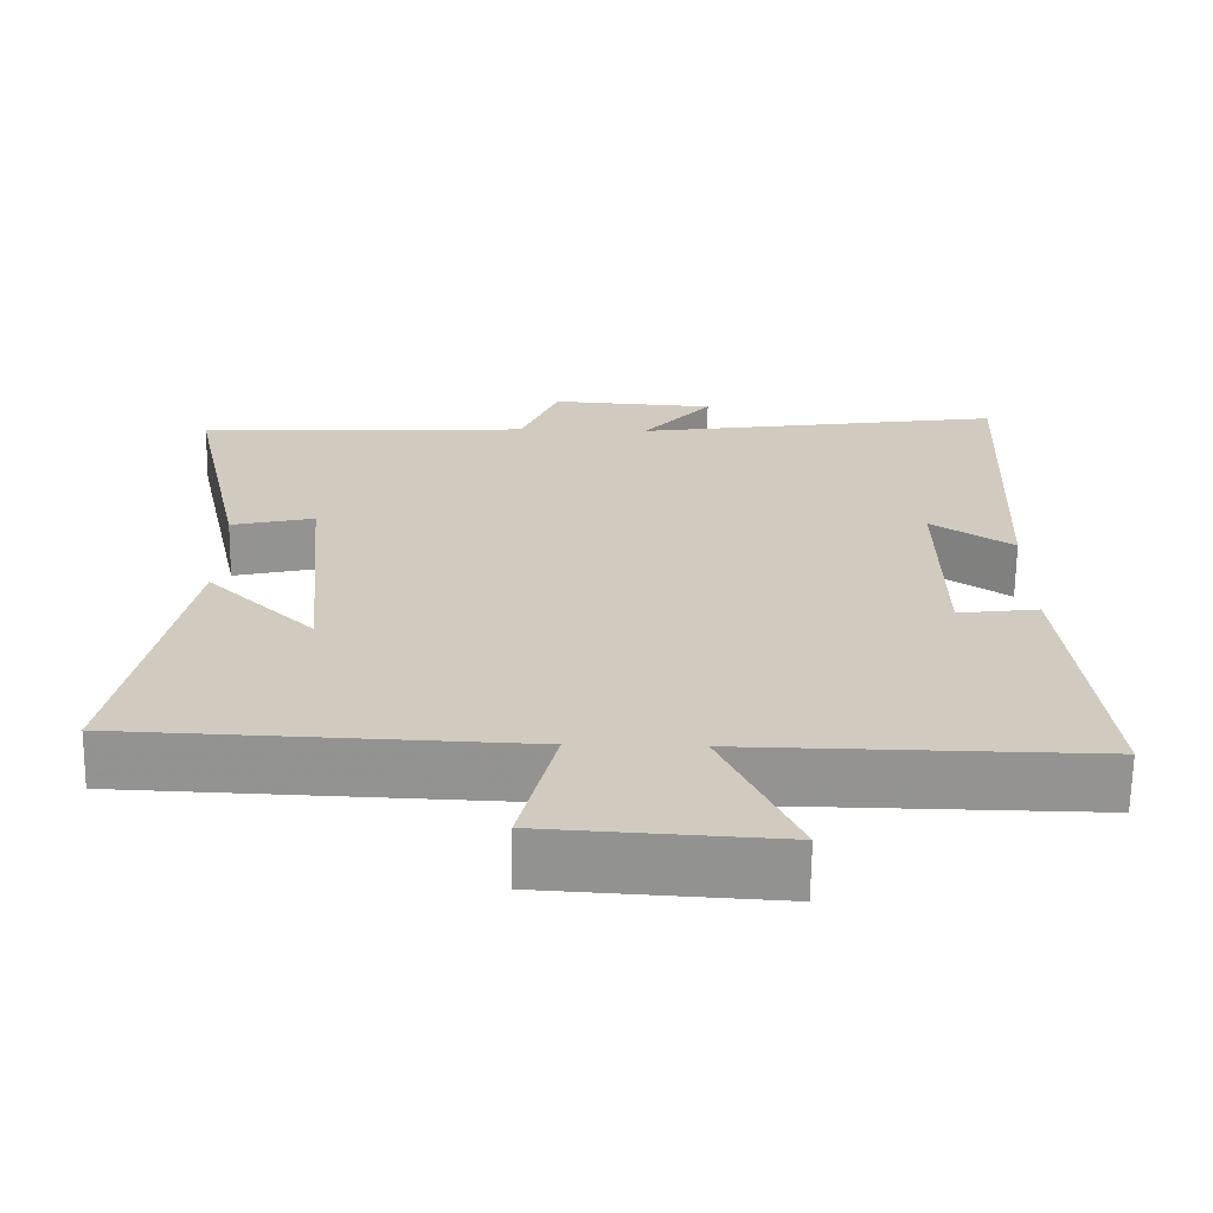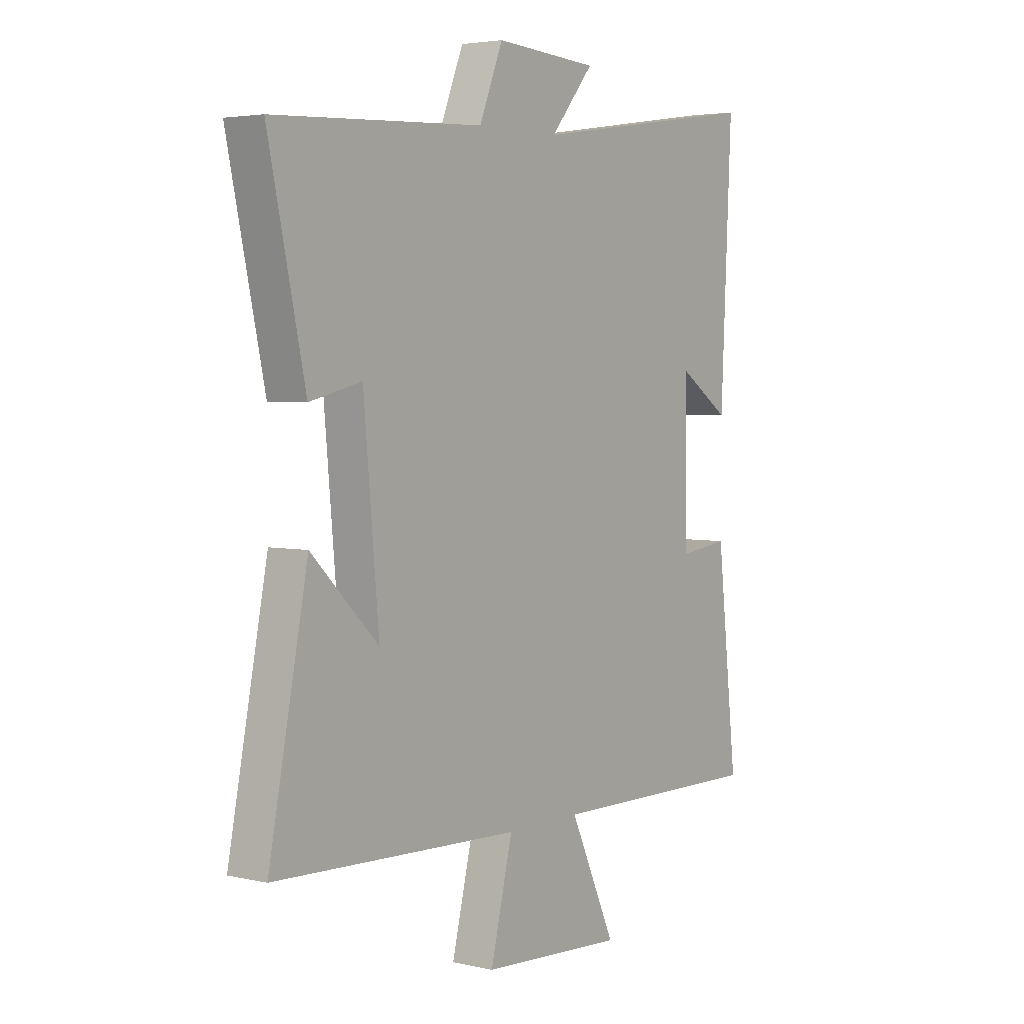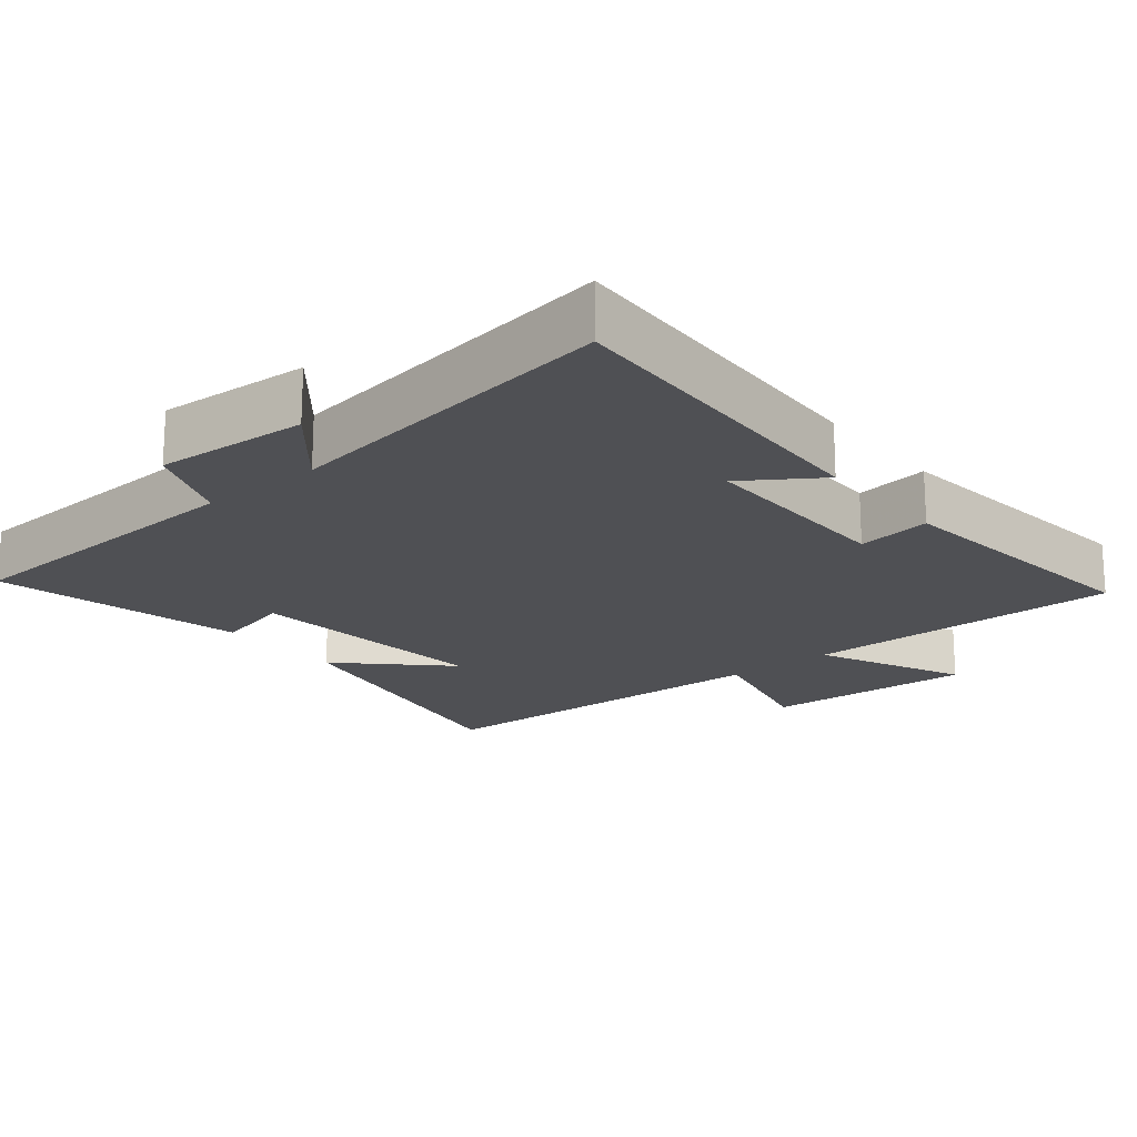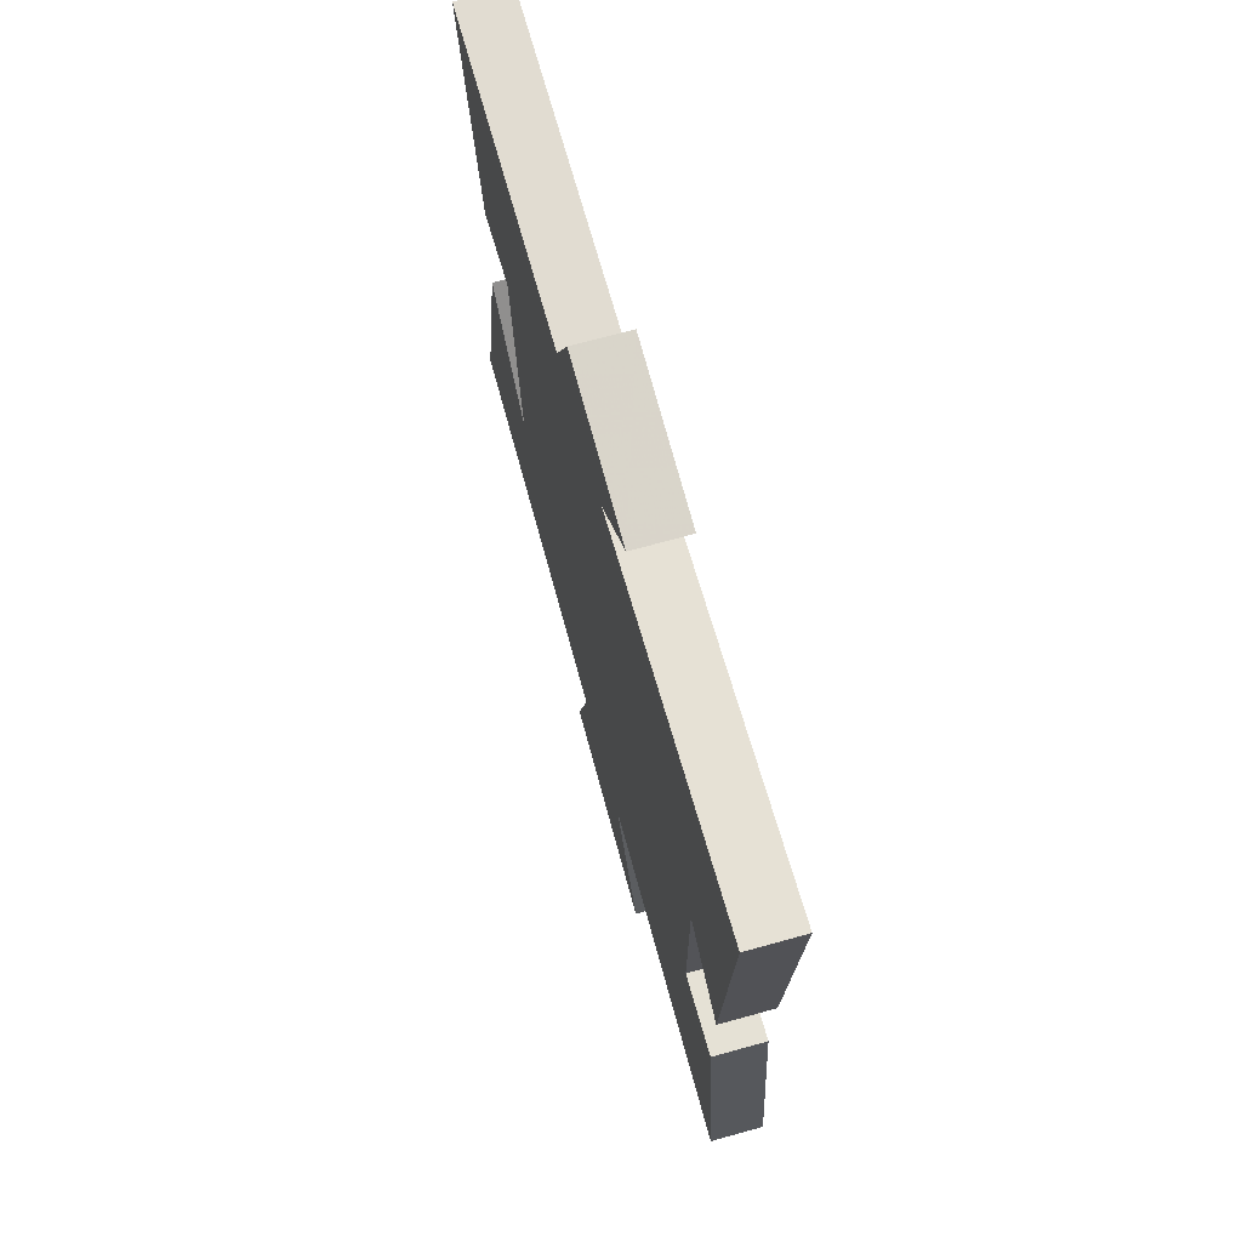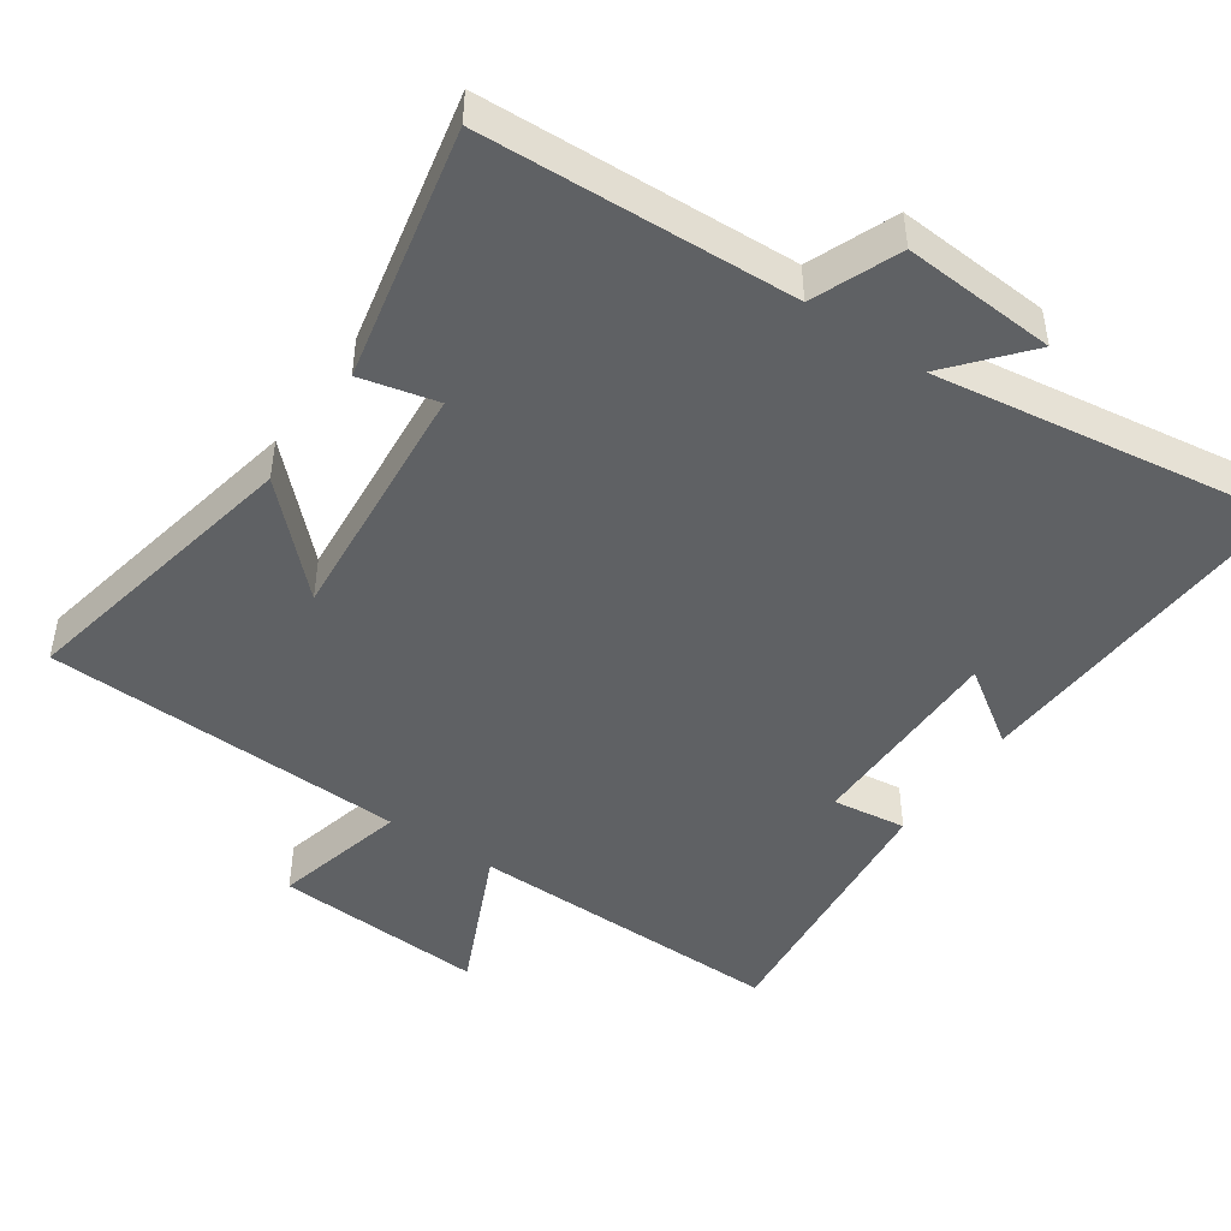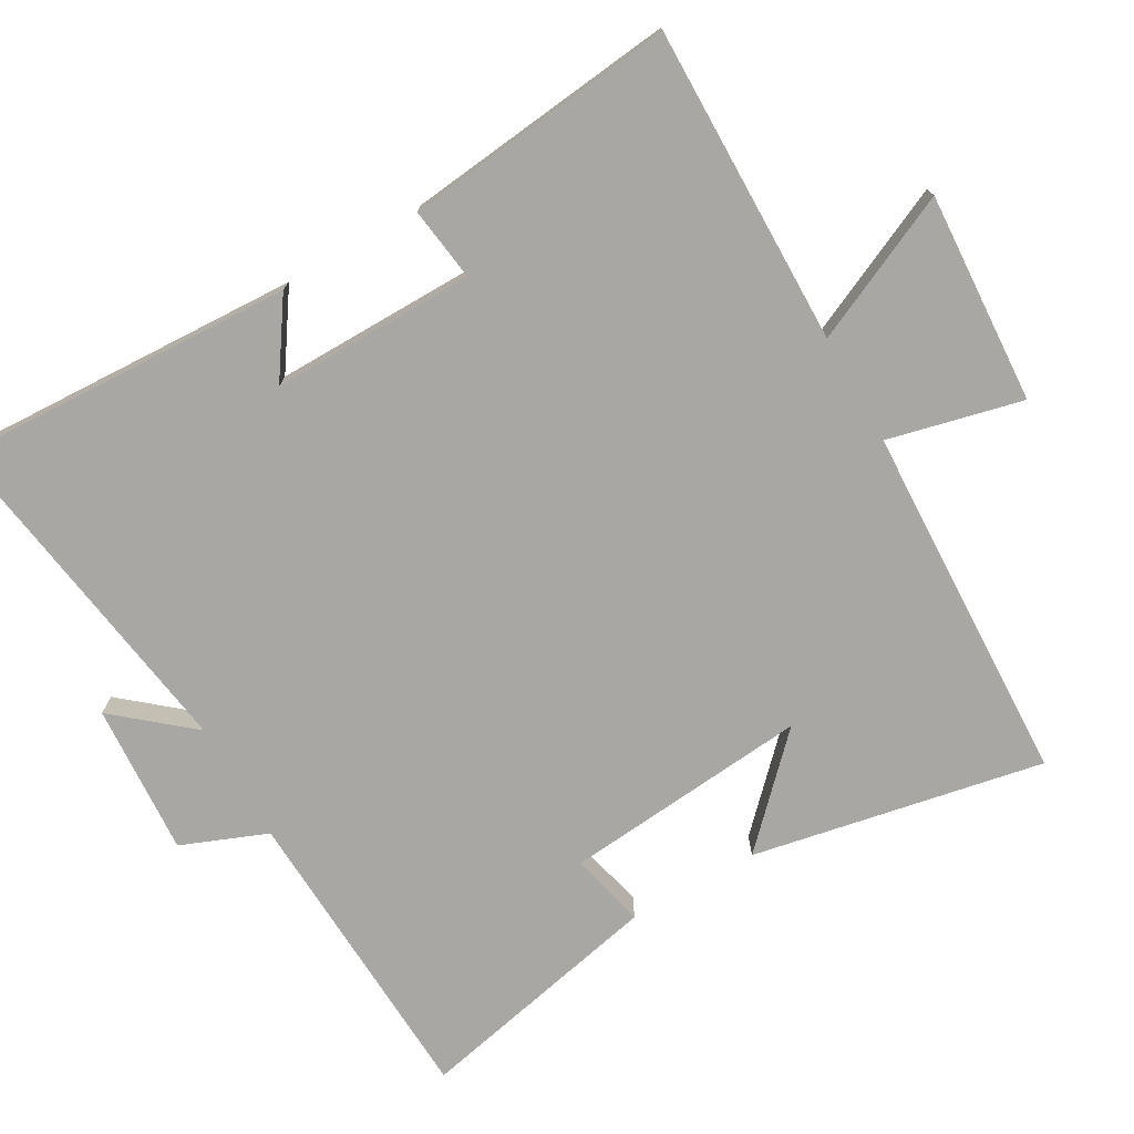
<metadata>
{"format":"obj","ext":"obj","renderer":"f3d","projection":"perspective","resolution":1024,"background":"white","views":[{"elev":-66.8,"azim":-0.8,"up":"+Z"},{"elev":3.8,"azim":-53.3,"up":"+Z"},{"elev":-19.2,"azim":39.4,"up":"+Y"},{"elev":71.4,"azim":74.6,"up":"+Z"},{"elev":-46.4,"azim":-34.7,"up":"+Y"},{"elev":-74.6,"azim":119.8,"up":"+Y"}]}
</metadata>
<code>
v -0.577 0.07 0.479
v -0.139 0.07 0.5
v -0.09 0.07 0.622
v 0.126 0.07 0.608
v 0.035 0.07 0.5
v 0.523 0.07 0.573
v 0.5 0.07 0.087
v 0.393 0.07 0.159
v 0.395 0.07 -0.131
v 0.5 0.07 -0.117
v 0.543 0.07 -0.506
v 0.09 0.07 -0.5
v 0.186 0.07 -0.709
v -0.114 0.07 -0.691
v -0.068 0.07 -0.5
v -0.581 0.07 -0.48
v -0.5 0.07 -0.065
v -0.36 0.07 -0.203
v -0.392 0.07 0.149
v -0.5 0.07 0.123
v -0.577 0 0.479
v -0.139 0 0.5
v -0.09 0 0.622
v 0.126 0 0.608
v 0.035 0 0.5
v 0.523 0 0.573
v 0.5 0 0.087
v 0.393 0 0.159
v 0.395 0 -0.131
v 0.5 0 -0.117
v 0.543 0 -0.506
v 0.09 0 -0.5
v 0.186 0 -0.709
v -0.114 0 -0.691
v -0.068 0 -0.5
v -0.581 0 -0.48
v -0.5 0 -0.065
v -0.36 0 -0.203
v -0.392 0 0.149
v -0.5 0 0.123
f 19 20 1 2
f 18 19 2
f 15 16 17 18
f 15 18 2 3
f 12 13 14 15
f 12 15 3
f 9 10 11 12
f 8 9 12
f 5 6 7 8
f 5 8 12
f 3 4 5
f 3 5 12
f 22 21 40 39
f 22 39 38
f 38 37 36 35
f 23 22 38 35
f 35 34 33 32
f 23 35 32
f 32 31 30 29
f 32 29 28
f 28 27 26 25
f 32 28 25
f 25 24 23
f 32 25 23
f 1 21 22 2
f 2 22 23 3
f 3 23 24 4
f 4 24 25 5
f 5 25 26 6
f 6 26 27 7
f 7 27 28 8
f 8 28 29 9
f 9 29 30 10
f 10 30 31 11
f 11 31 32 12
f 12 32 33 13
f 13 33 34 14
f 14 34 35 15
f 15 35 36 16
f 16 36 37 17
f 17 37 38 18
f 18 38 39 19
f 19 39 40 20
f 20 40 21 1

</code>
